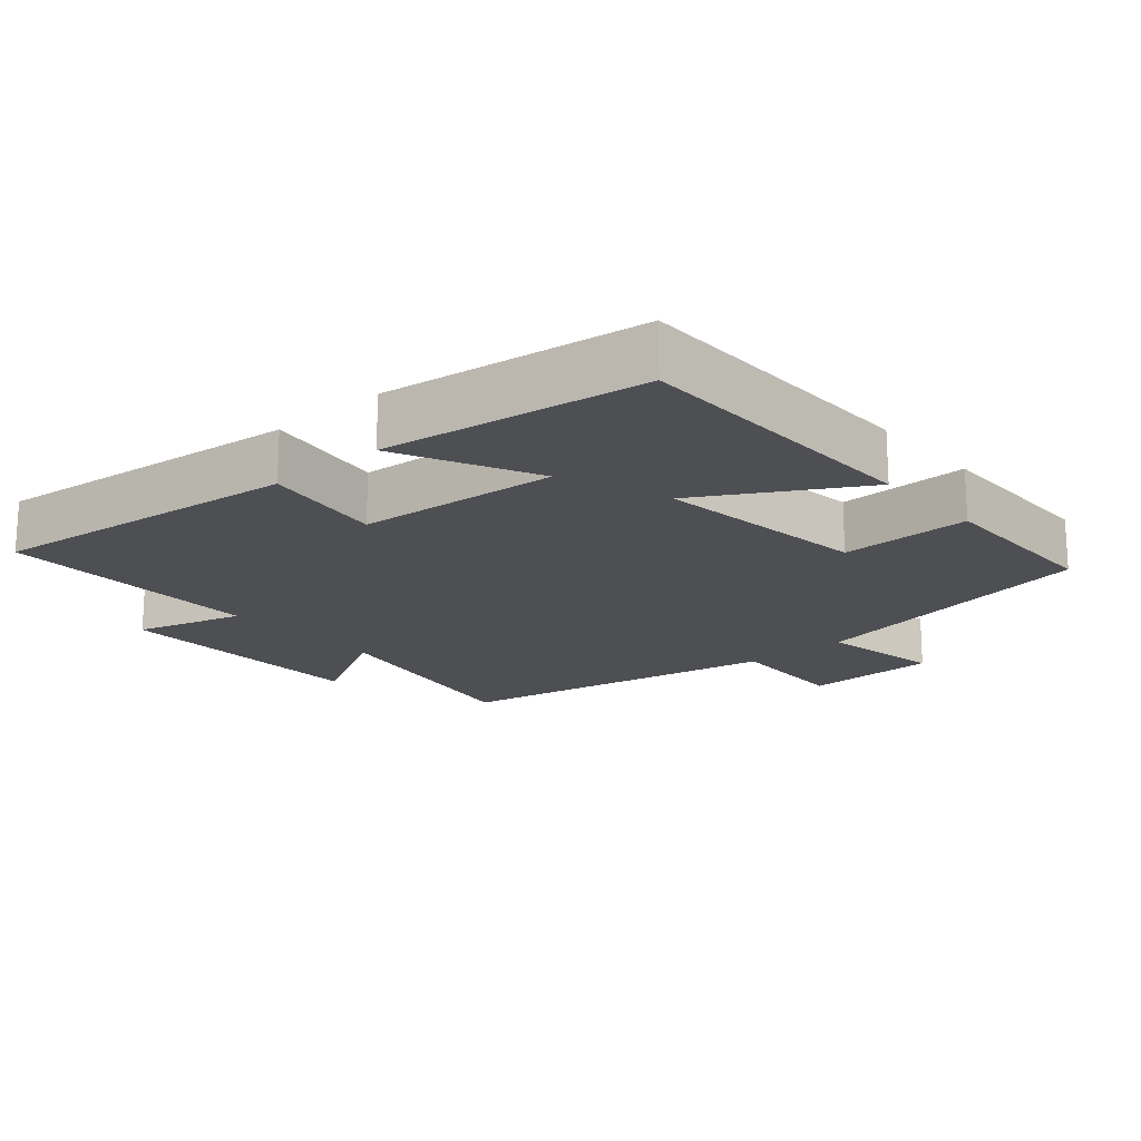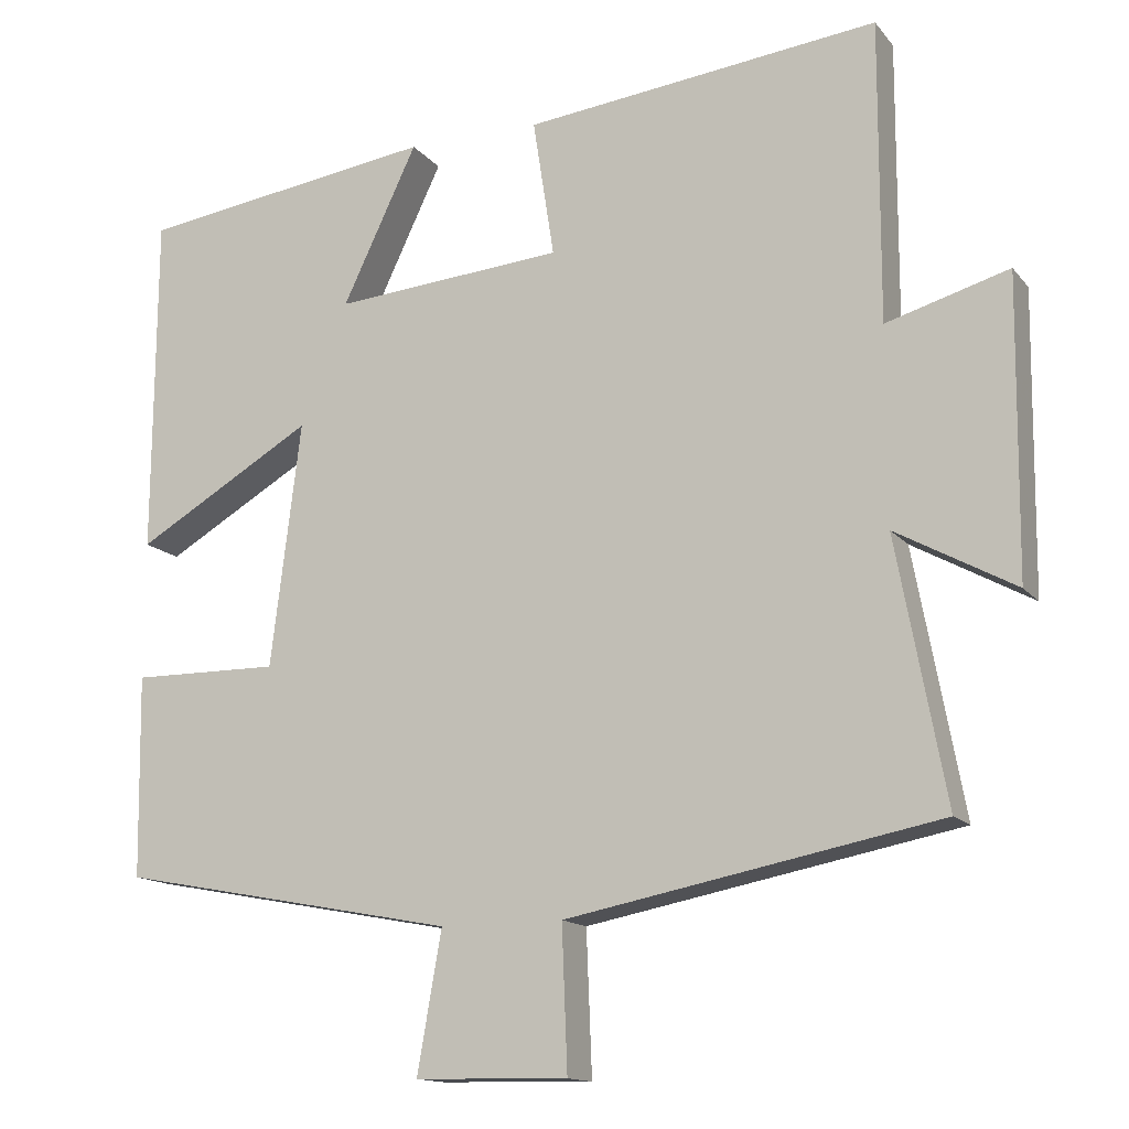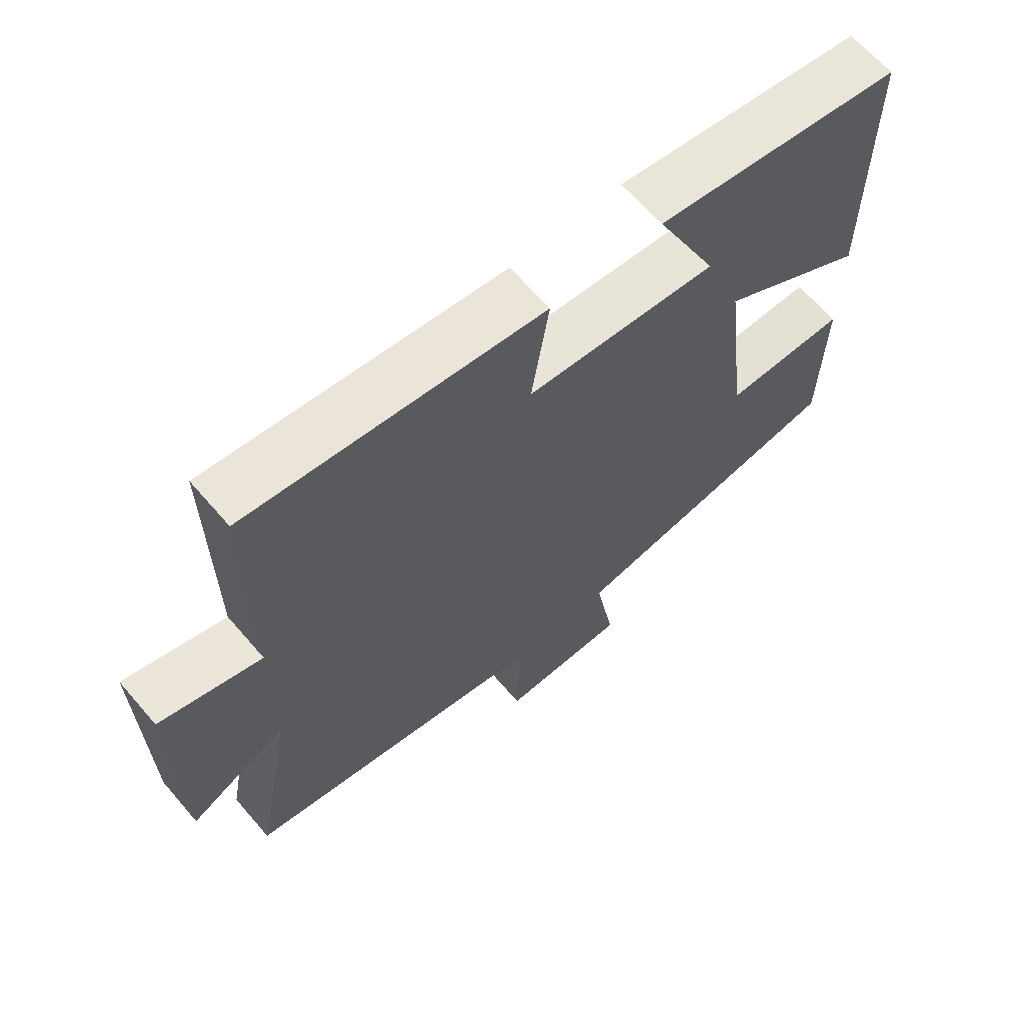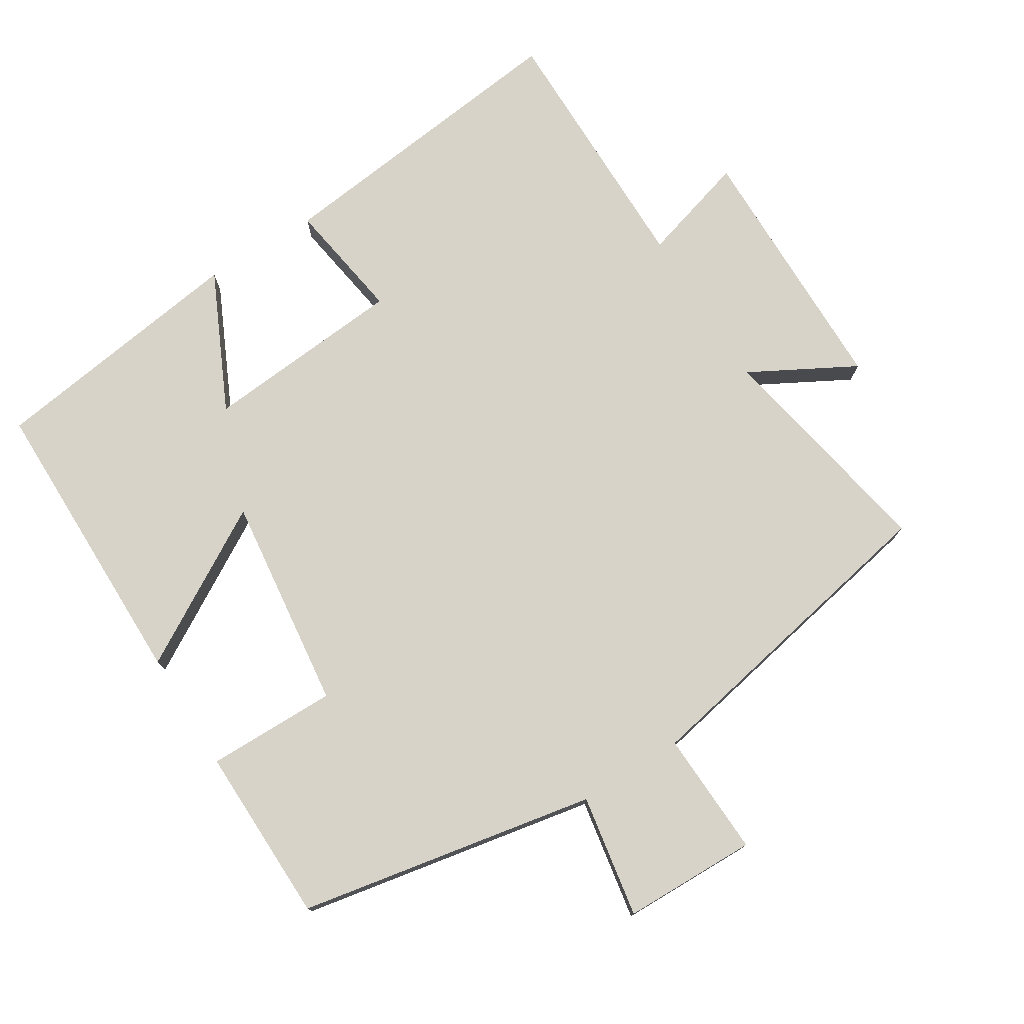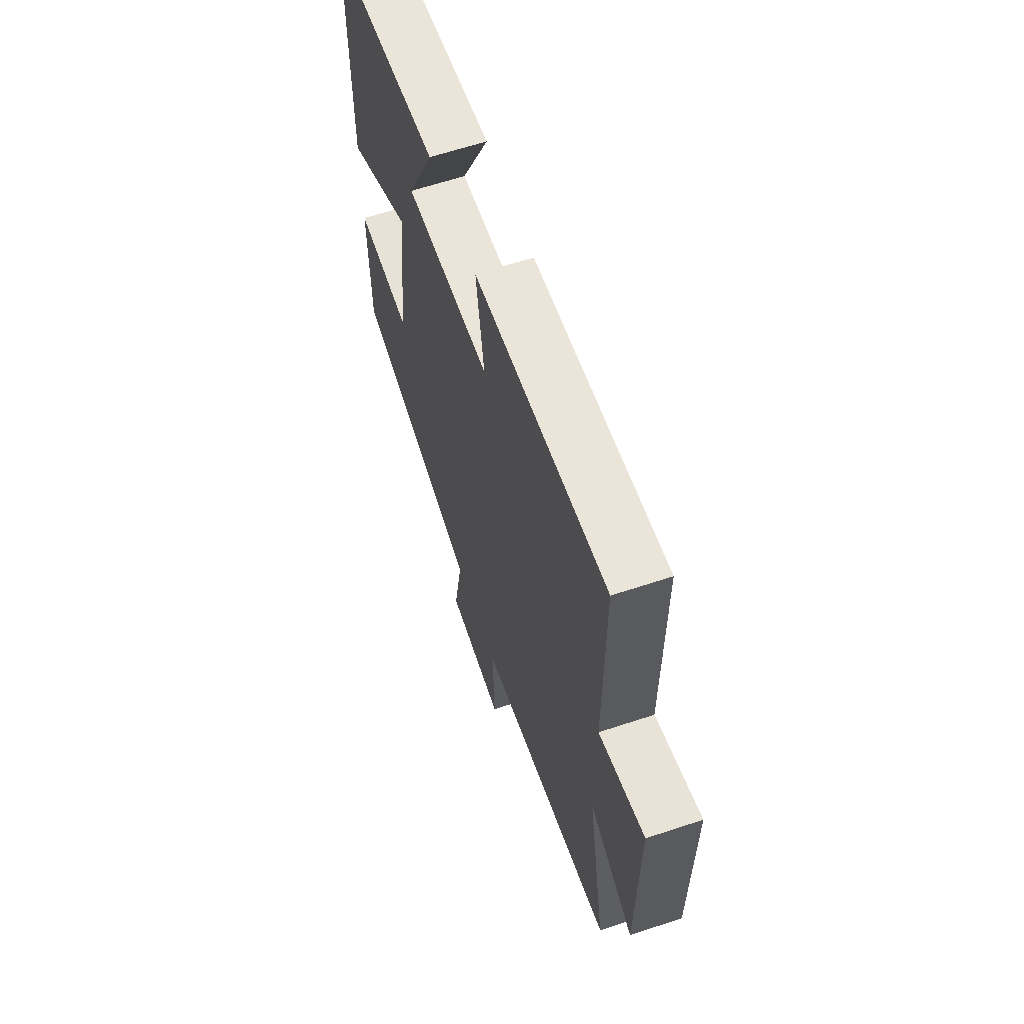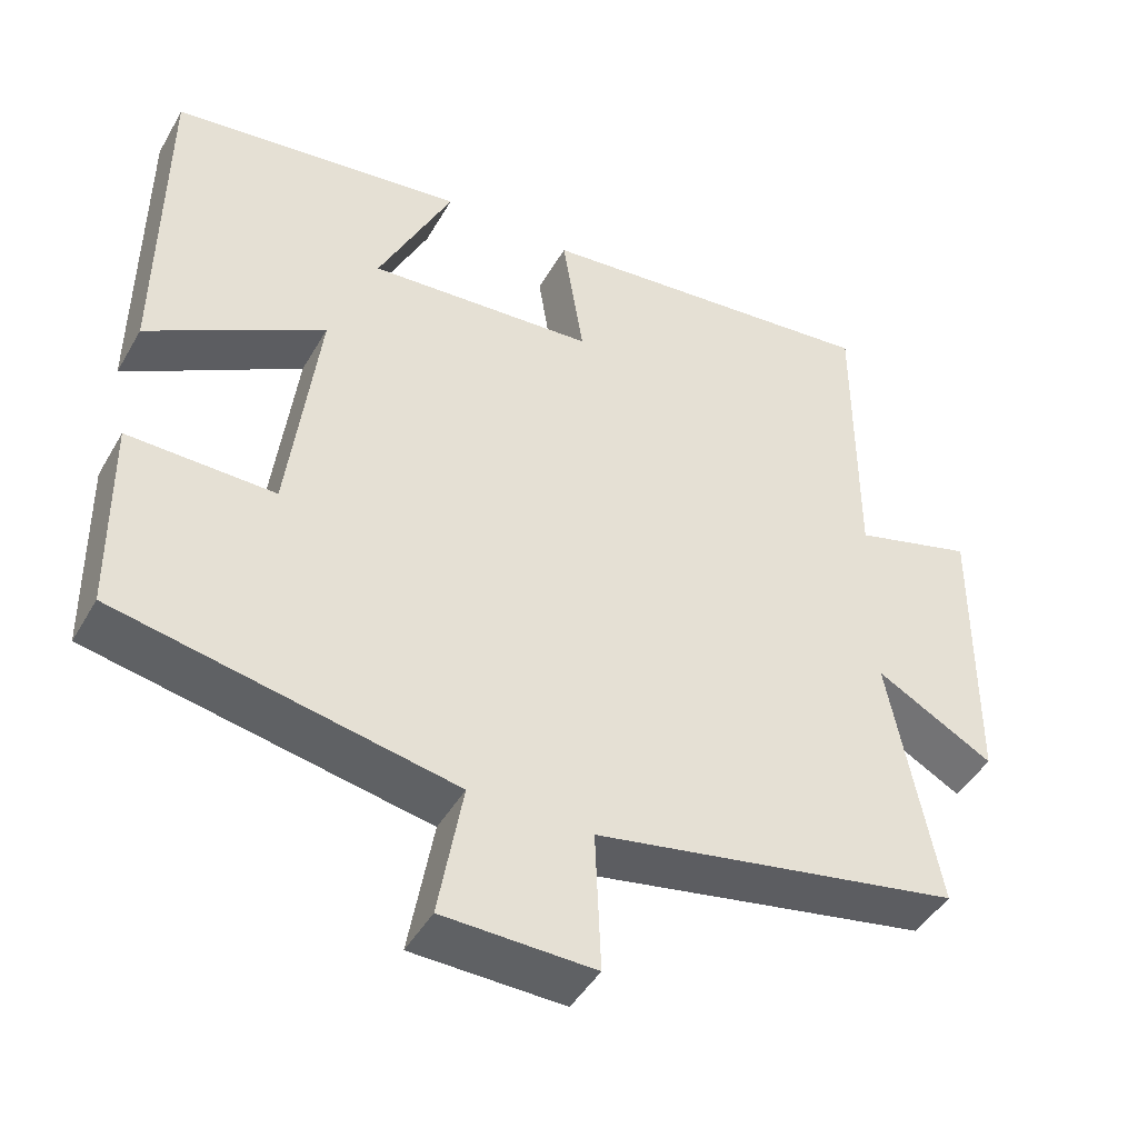
<metadata>
{"format":"obj","ext":"obj","renderer":"f3d","projection":"perspective","resolution":1024,"background":"white","views":[{"elev":-18.1,"azim":41.2,"up":"+Y"},{"elev":-14.2,"azim":-155.6,"up":"+Z"},{"elev":65.1,"azim":-40.7,"up":"+Z"},{"elev":76.3,"azim":147.9,"up":"+Y"},{"elev":62.9,"azim":-108.6,"up":"+Z"},{"elev":-45.4,"azim":151.6,"up":"+Z"}]}
</metadata>
<code>
v 0.497 0.07 0.447
v 0.5 0.07 0.014
v 0.274 0.07 0.146
v 0.312 0.07 -0.164
v 0.5 0.07 -0.162
v 0.496 0.07 -0.418
v 0.066 0.07 -0.5
v 0.097 0.07 -0.677
v -0.097 0.07 -0.681
v -0.09 0.07 -0.5
v -0.562 0.07 -0.409
v -0.5 0.07 -0.077
v -0.651 0.07 -0.16
v -0.655 0.07 0.216
v -0.5 0.07 0.171
v -0.501 0.07 0.551
v -0.051 0.07 0.5
v -0.078 0.07 0.325
v 0.214 0.07 0.301
v 0.119 0.07 0.5
v 0.497 0 0.447
v 0.5 0 0.014
v 0.274 0 0.146
v 0.312 0 -0.164
v 0.5 0 -0.162
v 0.496 0 -0.418
v 0.066 0 -0.5
v 0.097 0 -0.677
v -0.097 0 -0.681
v -0.09 0 -0.5
v -0.562 0 -0.409
v -0.5 0 -0.077
v -0.651 0 -0.16
v -0.655 0 0.216
v -0.5 0 0.171
v -0.501 0 0.551
v -0.051 0 0.5
v -0.078 0 0.325
v 0.214 0 0.301
v 0.119 0 0.5
f 19 20 1 2
f 15 16 17 18
f 15 18 19
f 12 13 14 15
f 12 15 19
f 10 11 12 19
f 7 8 9 10
f 4 5 6 7
f 3 4 7 10
f 19 2 3
f 3 10 19
f 22 21 40 39
f 38 37 36 35
f 39 38 35
f 35 34 33 32
f 39 35 32
f 39 32 31 30
f 30 29 28 27
f 27 26 25 24
f 30 27 24 23
f 23 22 39
f 39 30 23
f 1 21 22 2
f 2 22 23 3
f 3 23 24 4
f 4 24 25 5
f 5 25 26 6
f 6 26 27 7
f 7 27 28 8
f 8 28 29 9
f 9 29 30 10
f 10 30 31 11
f 11 31 32 12
f 12 32 33 13
f 13 33 34 14
f 14 34 35 15
f 15 35 36 16
f 16 36 37 17
f 17 37 38 18
f 18 38 39 19
f 19 39 40 20
f 20 40 21 1

</code>
